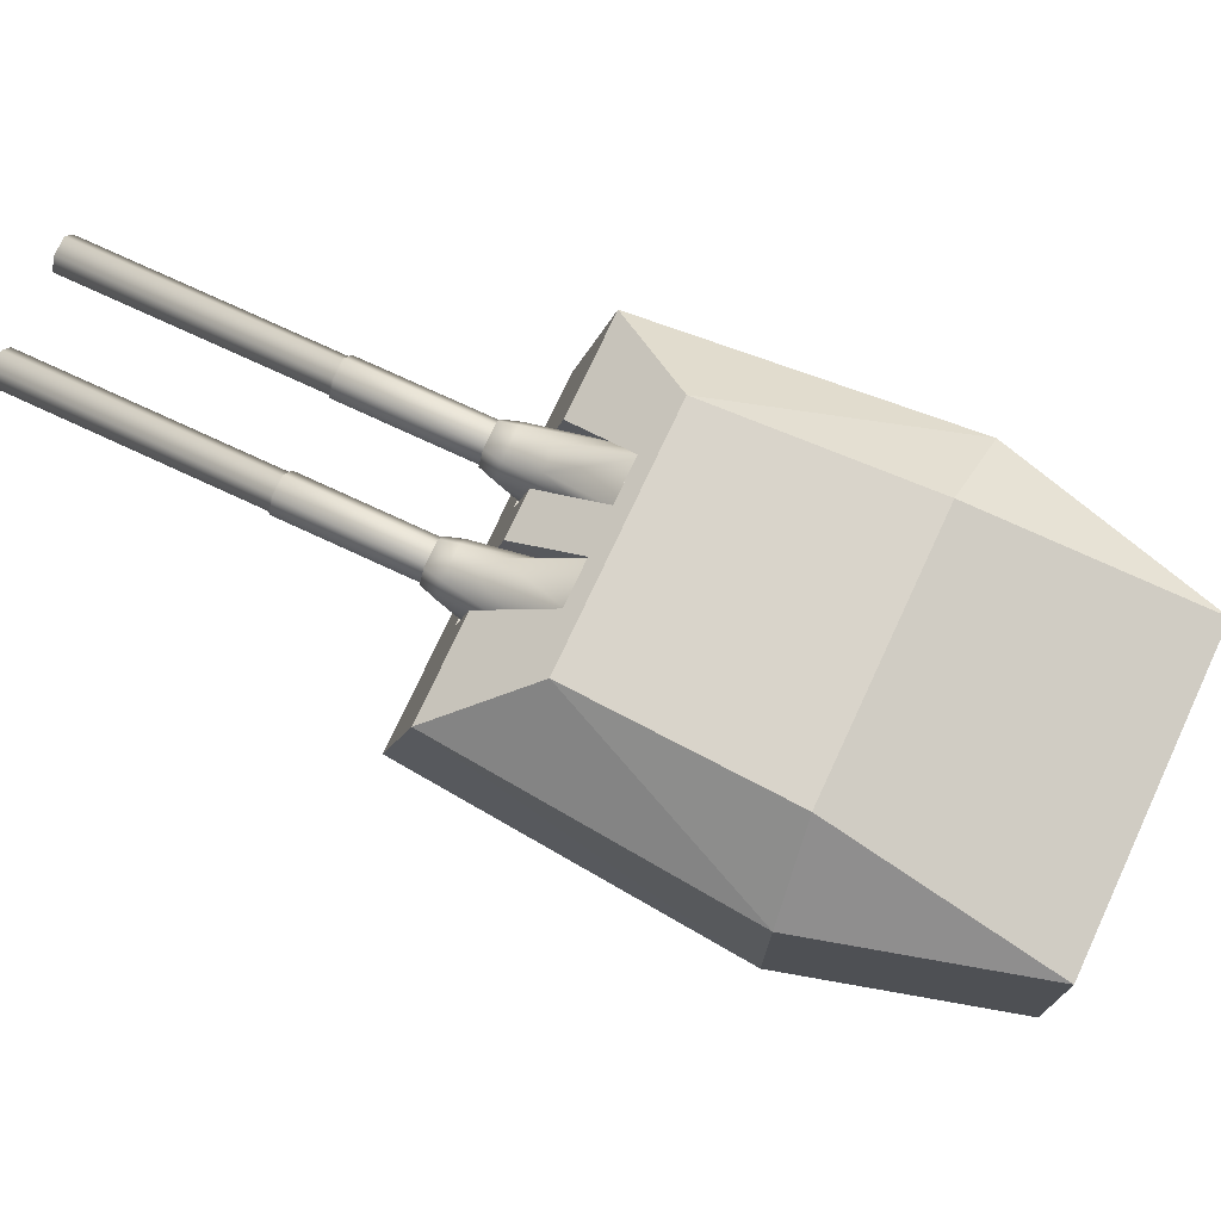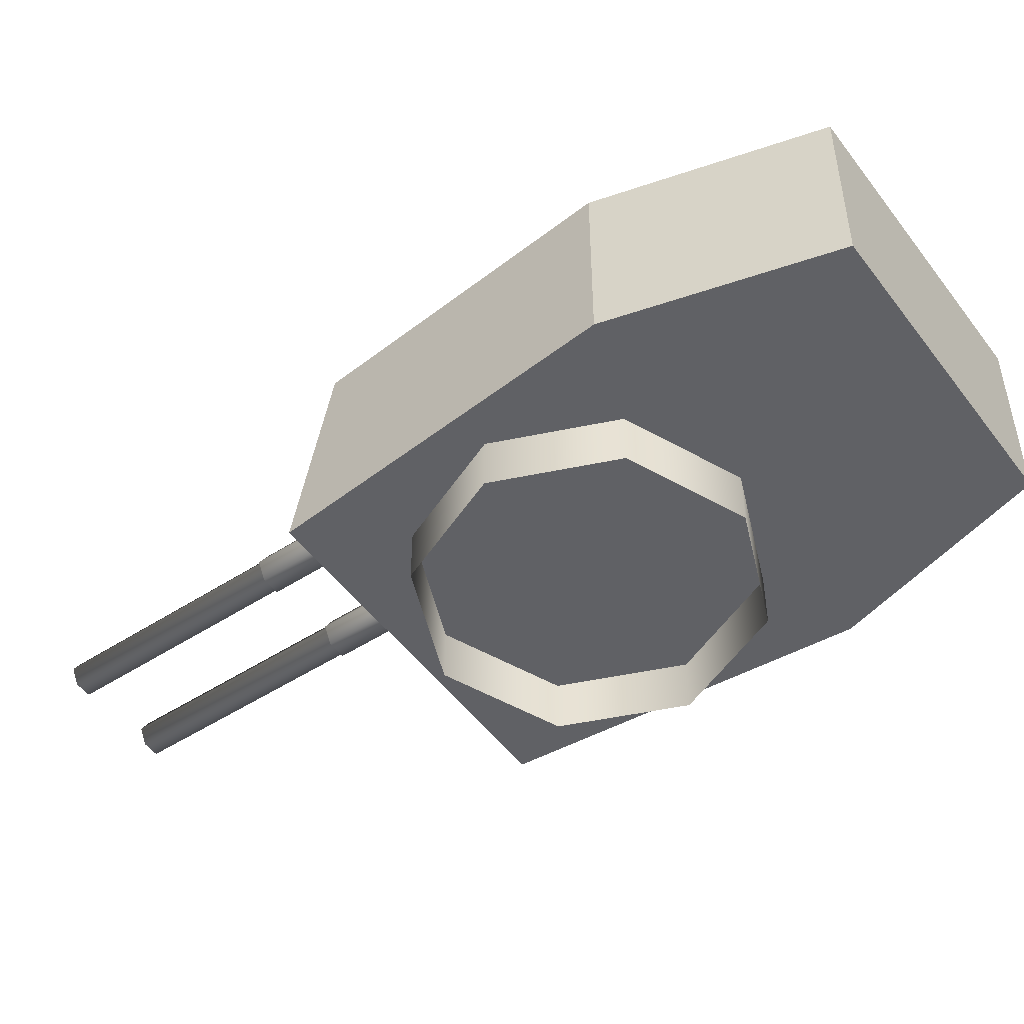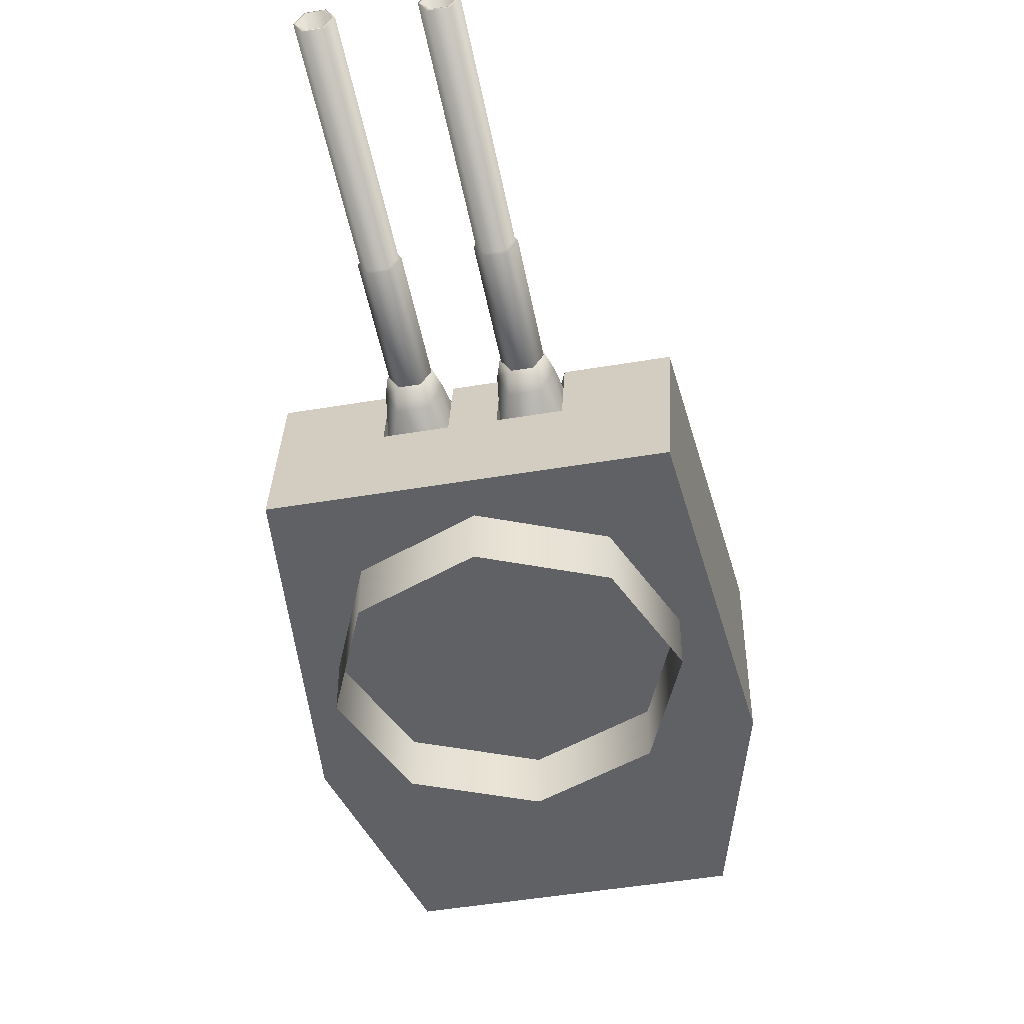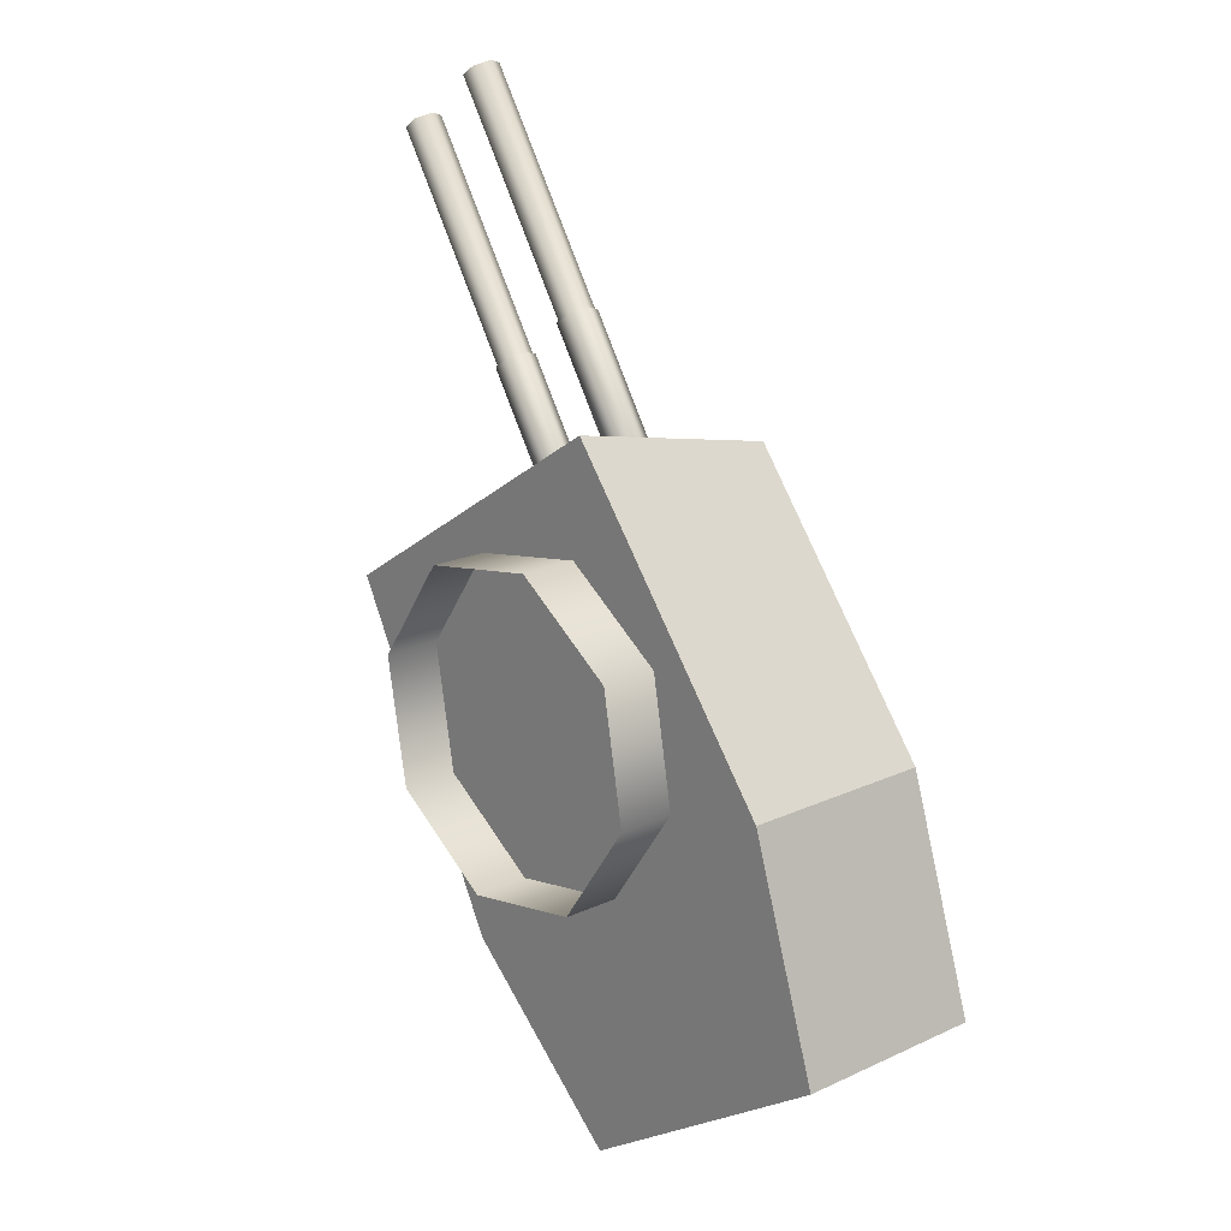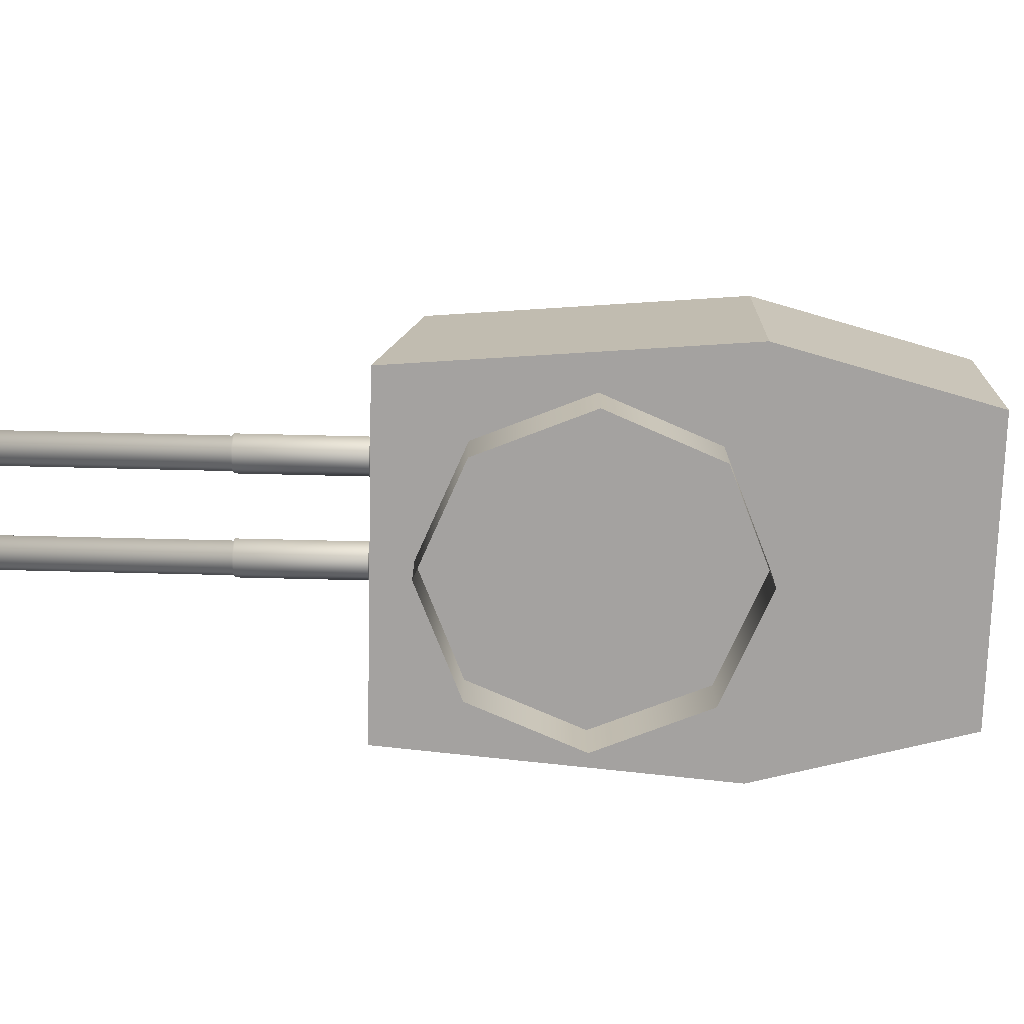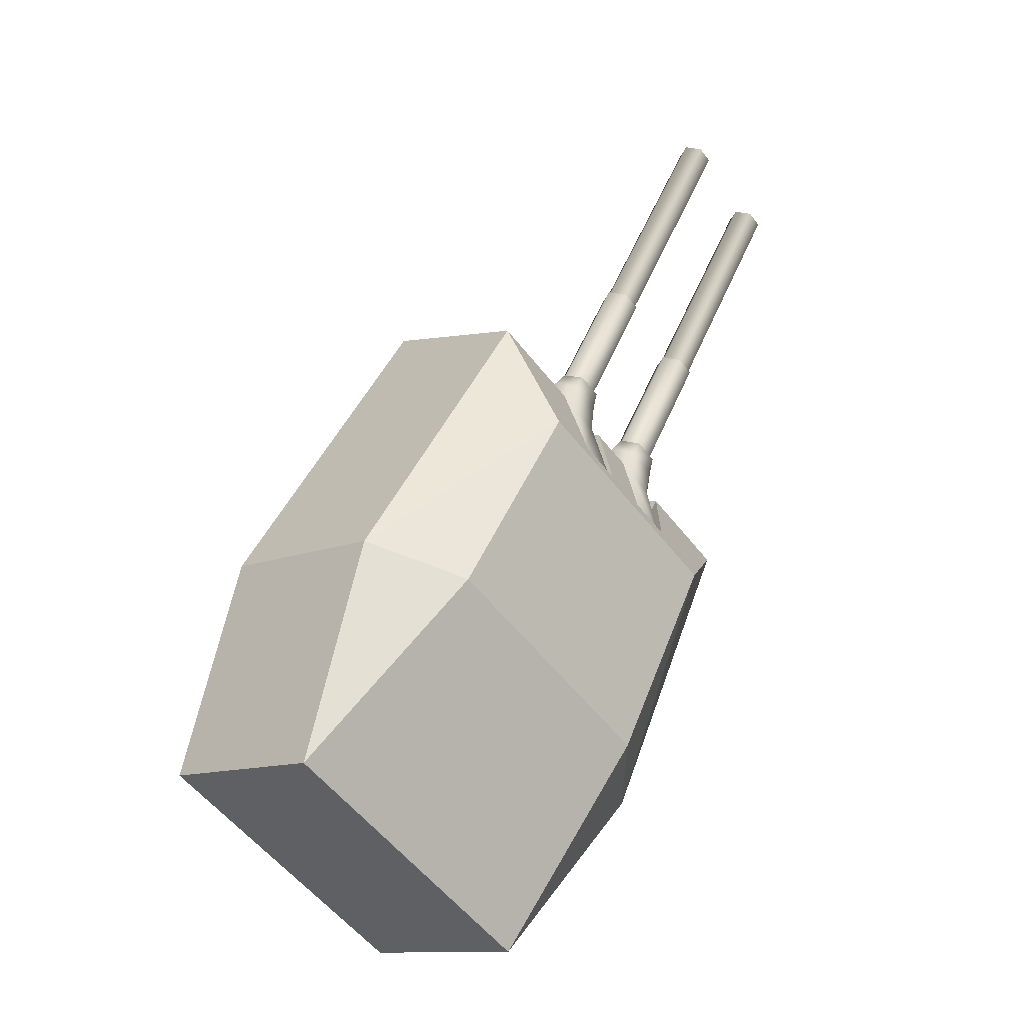
<metadata>
{"format":"obj","ext":"obj","renderer":"f3d","projection":"perspective","resolution":1024,"background":"white","views":[{"elev":74.8,"azim":82.3,"up":"+Y"},{"elev":-50.3,"azim":92.8,"up":"+Y"},{"elev":-48.8,"azim":-22.0,"up":"+Y"},{"elev":18.9,"azim":48.6,"up":"+Z"},{"elev":-72.7,"azim":56.0,"up":"+Y"},{"elev":-11.8,"azim":135.3,"up":"+Z"}]}
</metadata>
<code>
o Gun_Z39_main_barrel_Circle.005
v 39.38 6.756 0.981
v 39.48 6.729 0.3846
v 39.15 6.606 1.248
v 39.4 6.299 0.5239
v 39.05 6.382 1.199
v 39.42 6.606 1.423
v 39.51 6.382 1.49
v 39.29 6.189 1.561
v 39.41 6.072 1.436
v 39.76 7.284 0.3173
v 39.96 6.299 0.8836
v 40.05 6.729 0.7455
v 39.88 5.869 1.022
v 39.15 6.072 1.27
v 39.32 5.869 0.6633
v 39.6 6.756 1.122
v 40.17 7.284 0.5758
v 39.37 6.388 1.604
v 39.3 6.588 1.551
v 39.01 6.388 1.37
v 39.08 6.189 1.428
v 39.08 6.588 1.41
v 37.08 6.254 4.642
v 39.25 6.254 1.529
v 39.12 6.254 1.446
v 37.08 6.523 4.642
v 39.06 6.388 1.404
v 39.12 6.523 1.446
v 37.27 6.388 4.768
v 39.25 6.523 1.529
v 39.32 6.388 1.571
v 37.21 6.254 4.726
v 37.01 6.388 4.601
v 37.21 6.523 4.726
v 37.29 6.388 4.78
v 37.07 6.234 4.636
v 37.07 6.543 4.636
v 37.22 6.234 4.732
v 36.99 6.388 4.588
v 37.22 6.543 4.732
v 38.55 6.234 2.656
v 38.32 6.388 2.511
v 38.55 6.543 2.656
v 38.62 6.388 2.704
v 38.4 6.234 2.559
v 38.4 6.543 2.559
v 38.65 6.388 2.701
v 38.4 6.215 2.539
v 38.4 6.562 2.539
v 38.57 6.215 2.647
v 38.31 6.388 2.485
v 38.57 6.562 2.647
v 39.28 6.215 1.526
v 39.03 6.388 1.364
v 39.28 6.562 1.526
v 39.37 6.388 1.58
v 39.11 6.215 1.418
v 39.11 6.562 1.418
v 40.46 6.756 1.669
v 40.32 6.606 1.997
v 40.96 6.729 1.328
v 40.4 6.382 2.062
v 40.87 6.299 1.464
v 40.04 6.606 1.822
v 39.97 6.189 1.997
v 39.95 6.382 1.77
v 40.04 6.072 1.839
v 40.9 7.284 1.048
v 40.31 6.299 1.104
v 40.4 6.729 0.9675
v 40.3 6.072 2.006
v 40.22 5.869 1.241
v 40.78 5.869 1.599
v 40.24 6.756 1.529
v 40.5 7.284 0.7892
v 39.9 6.388 1.942
v 40.26 6.388 2.176
v 39.98 6.588 1.984
v 40.18 6.189 2.131
v 40.2 6.588 2.124
v 40.02 6.254 2.017
v 38.1 6.254 5.298
v 40.15 6.254 2.101
v 40.21 6.388 2.143
v 38.1 6.523 5.298
v 40.15 6.523 2.101
v 40.02 6.523 2.017
v 37.9 6.388 5.172
v 39.95 6.388 1.975
v 37.97 6.254 5.214
v 38.17 6.388 5.339
v 37.97 6.523 5.214
v 37.89 6.388 5.16
v 38.19 6.388 5.352
v 38.11 6.543 5.304
v 37.96 6.234 5.208
v 37.96 6.543 5.208
v 39.29 6.234 3.131
v 38.11 6.234 5.304
v 39.51 6.388 3.275
v 39.29 6.543 3.131
v 39.21 6.388 3.083
v 39.44 6.234 3.227
v 39.44 6.543 3.227
v 39.2 6.388 3.057
v 39.46 6.215 3.219
v 39.46 6.562 3.219
v 39.54 6.388 3.273
v 39.29 6.562 3.111
v 40.01 6.215 1.99
v 39.29 6.215 3.111
v 40.26 6.388 2.152
v 40.01 6.562 1.99
v 39.92 6.388 1.936
v 40.18 6.215 2.098
v 40.18 6.562 2.098
v 38.34 6.722 0.3602
v 39.79 4.837 -2.403
v 38.14 4.837 0.729
v 41.45 6.722 -3.923
v 42.75 4.837 -3.09
v 41.45 4.837 -3.923
v 40.1 7.27 0.6381
v 40.03 6.722 0.7355
v 39.71 6.722 1.234
v 41.58 4.837 -1.259
v 39.79 6.722 -2.403
v 40.42 7.386 -1.892
v 39.35 7.386 -0.02414
v 42.75 6.722 -3.09
v 41.53 7.386 -1.184
v 39.19 6.722 0.9017
v 39.35 7.386 -0.02414
v 38.34 6.722 0.3602
v 38.14 4.837 0.729
v 38.98 4.837 1.262
v 39.9 6.722 1.358
v 40.18 7.386 0.5111
v 39.71 6.722 1.234
v 39.49 4.837 1.589
v 39.68 4.837 1.709
v 39.62 5.929 1.383
v 38.98 4.837 1.262
v 39.49 4.837 1.589
v 39.84 7.386 0.2931
v 39.73 7.27 0.4
v 39.51 6.722 0.4029
v 39.76 7.27 0.341
v 39.87 5.929 0.9899
v 39.19 6.722 0.9017
v 39.35 5.929 0.6597
v 39.1 5.929 1.053
v 40.14 7.27 0.5791
v 43.36 4.837 -0.1144
v 41.46 6.722 2.356
v 41.21 4.837 2.689
v 44.05 6.722 -2.257
v 44.05 4.837 -2.257
v 40.41 6.722 0.9828
v 40.47 7.27 0.8776
v 40.09 6.722 1.482
v 43.36 6.722 -0.1144
v 42.63 7.386 -0.4751
v 41.39 7.386 1.284
v 41.39 7.386 1.284
v 40.61 6.722 1.814
v 41.46 6.722 2.356
v 40.37 7.386 0.63
v 41.21 4.837 2.689
v 40.37 4.837 2.156
v 40.55 7.386 0.7489
v 40.09 6.722 1.482
v 39.86 4.837 1.83
v 40.37 4.837 2.156
v 40 5.929 1.628
v 39.86 4.837 1.83
v 40.89 7.386 0.9669
v 40.84 7.27 1.116
v 40.93 6.722 1.315
v 40.61 6.722 1.814
v 40.25 5.929 1.235
v 40.77 5.929 1.565
v 40.51 5.929 1.958
v 40.51 7.27 0.8186
v 40.88 7.27 1.057
v 39.68 4.837 1.709
v 39.84 7.386 0.2931
v 40.37 7.386 0.63
v 40.18 7.386 0.5111
v 40.89 7.386 0.9669
v 40.55 7.386 0.7489
v 39.41 4.864 -0.8733
v 39.19 4.291 0.3472
v 39.19 4.864 0.3472
v 41.64 4.864 -1.364
v 40.42 4.291 -1.582
v 40.42 4.864 -1.582
v 39.9 4.291 1.364
v 39.9 4.864 1.364
v 39.41 4.291 -0.8733
v 41.12 4.291 1.582
v 42.13 4.864 0.8732
v 41.12 4.864 1.582
v 42.35 4.291 -0.3472
v 42.35 4.864 -0.3472
v 42.13 4.291 0.8732
v 41.64 4.291 -1.364
f 117 118 119
f 120 121 122
f 123 124 125
f 122 126 118
f 126 119 118
f 127 122 118
f 120 127 128
f 127 129 128
f 130 128 131
f 132 133 134
f 129 131 128
f 132 135 136
f 137 138 139
f 137 140 141
f 142 143 144
f 123 145 146
f 146 147 148
f 125 149 142
f 150 151 147
f 142 151 152
f 146 153 123
f 124 148 147
f 154 155 156
f 121 157 158
f 159 160 161
f 126 158 154
f 156 126 154
f 158 162 154
f 157 163 162
f 162 164 155
f 130 163 157
f 165 166 167
f 164 131 168
f 169 166 170
f 171 137 172
f 173 137 141
f 174 175 176
f 177 160 178
f 178 179 180
f 181 161 175
f 180 182 183
f 182 175 183
f 184 178 160
f 185 184 159
f 117 127 118
f 120 130 121
f 123 153 124
f 122 121 126
f 126 186 119
f 127 120 122
f 127 117 129
f 130 120 128
f 132 187 133
f 129 168 131
f 132 134 135
f 137 188 138
f 137 139 140
f 142 152 143
f 123 189 145
f 146 150 147
f 125 124 149
f 150 152 151
f 142 149 151
f 146 148 153
f 147 151 124
f 151 149 124
f 124 153 148
f 154 162 155
f 121 130 157
f 159 184 160
f 126 121 158
f 156 186 126
f 158 157 162
f 162 163 164
f 130 131 163
f 165 190 166
f 164 163 131
f 169 167 166
f 171 188 137
f 173 172 137
f 174 183 175
f 177 191 160
f 178 185 179
f 181 159 161
f 180 179 182
f 182 181 175
f 184 185 178
f 181 182 159
f 182 179 159
f 179 185 159
f 1 2 3
f 2 4 5
f 6 1 3
f 7 8 9
f 10 2 1
f 11 12 7
f 13 14 15
f 12 16 6
f 4 15 5
f 10 16 17
f 16 12 17
f 13 7 9
f 6 18 7
f 7 13 11
f 5 15 14
f 5 3 2
f 7 12 6
f 19 20 18
f 18 21 8
f 14 8 21
f 3 20 22
f 6 22 19
f 5 21 20
f 23 24 25
f 26 27 28
f 29 30 31
f 32 31 24
f 33 25 27
f 34 28 30
f 32 35 29
f 33 36 23
f 34 37 26
f 23 38 32
f 26 39 33
f 29 40 34
f 36 41 38
f 37 42 39
f 35 43 40
f 38 44 35
f 39 45 36
f 40 46 37
f 41 47 44
f 42 48 45
f 43 49 46
f 41 48 50
f 46 51 42
f 44 52 43
f 48 53 50
f 49 54 51
f 47 55 52
f 50 56 47
f 51 57 48
f 52 58 49
f 59 60 61
f 61 62 63
f 59 64 60
f 65 66 67
f 68 59 61
f 69 66 70
f 71 72 73
f 70 64 74
f 63 62 73
f 74 68 75
f 74 75 70
f 72 67 66
f 76 64 66
f 66 69 72
f 62 71 73
f 62 61 60
f 66 64 70
f 77 78 76
f 79 76 65
f 71 65 67
f 60 77 62
f 64 80 60
f 62 79 71
f 81 82 83
f 84 85 86
f 87 88 89
f 89 90 81
f 83 91 84
f 86 92 87
f 93 90 88
f 82 94 91
f 95 92 85
f 96 82 90
f 94 85 91
f 97 88 92
f 98 99 96
f 100 95 94
f 101 93 97
f 102 96 93
f 103 94 99
f 104 97 95
f 105 98 102
f 106 100 103
f 107 101 104
f 98 106 103
f 108 104 100
f 109 102 101
f 110 106 111
f 112 107 108
f 113 105 109
f 114 111 105
f 115 108 106
f 116 109 107
f 6 16 1
f 7 18 8
f 13 9 14
f 10 1 16
f 6 19 18
f 19 22 20
f 18 20 21
f 14 9 8
f 3 5 20
f 6 3 22
f 5 14 21
f 23 32 24
f 26 33 27
f 29 34 30
f 32 29 31
f 33 23 25
f 34 26 28
f 32 38 35
f 33 39 36
f 34 40 37
f 23 36 38
f 26 37 39
f 29 35 40
f 36 45 41
f 37 46 42
f 35 44 43
f 38 41 44
f 39 42 45
f 40 43 46
f 41 50 47
f 42 51 48
f 43 52 49
f 41 45 48
f 46 49 51
f 44 47 52
f 48 57 53
f 49 58 54
f 47 56 55
f 50 53 56
f 51 54 57
f 52 55 58
f 59 74 64
f 65 76 66
f 71 67 72
f 74 59 68
f 76 78 64
f 77 80 78
f 79 77 76
f 71 79 65
f 60 80 77
f 64 78 80
f 62 77 79
f 81 90 82
f 84 91 85
f 87 92 88
f 89 88 90
f 83 82 91
f 86 85 92
f 93 96 90
f 82 99 94
f 95 97 92
f 96 99 82
f 94 95 85
f 97 93 88
f 98 103 99
f 100 104 95
f 101 102 93
f 102 98 96
f 103 100 94
f 104 101 97
f 105 111 98
f 106 108 100
f 107 109 101
f 98 111 106
f 108 107 104
f 109 105 102
f 110 115 106
f 112 116 107
f 113 114 105
f 114 110 111
f 115 112 108
f 116 113 109
f 192 193 194
f 195 196 197
f 194 198 199
f 197 200 192
f 201 202 203
f 204 195 205
f 198 203 199
f 206 205 202
f 192 200 193
f 195 207 196
f 194 193 198
f 197 196 200
f 201 206 202
f 204 207 195
f 198 201 203
f 206 204 205

</code>
